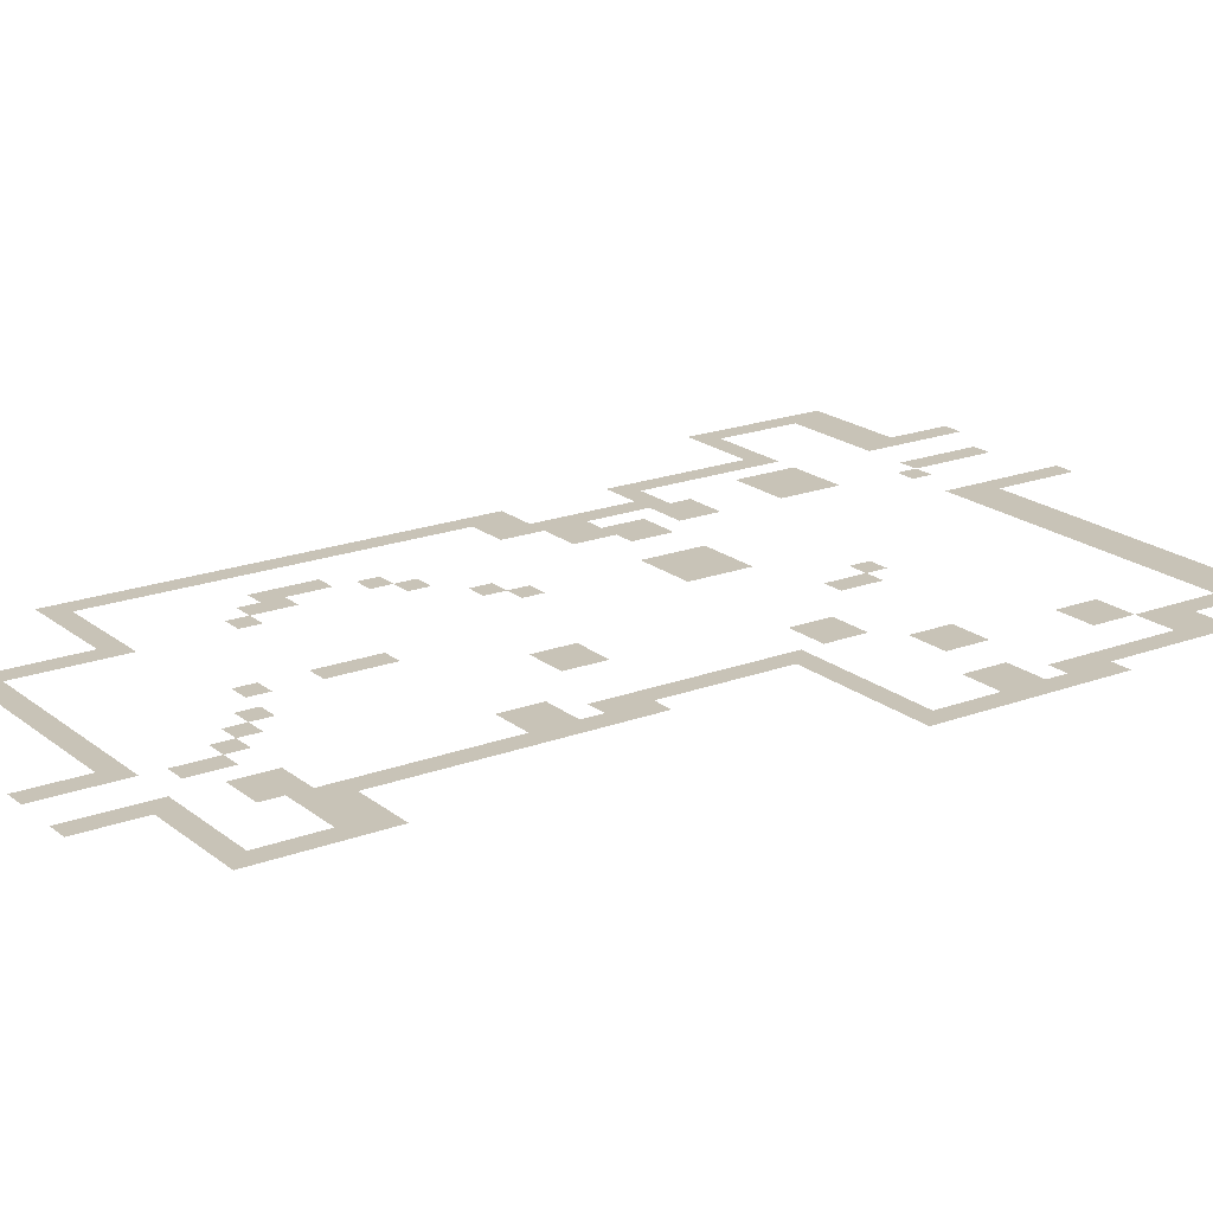
<metadata>
{"format":"obj","ext":"obj","renderer":"f3d","projection":"perspective","resolution":1024,"background":"white","views":[{"elev":19.7,"azim":55.1,"up":"+Z"}]}
</metadata>
<code>
v -512 -16 0
v -528 -16 0
v -528 0 0
v -512 0 0
v -624 -16 0
v -640 -16 0
v -640 0 0
v -624 0 0
v -512 -32 0
v -528 -32 0
v -528 -16 0
v -512 -16 0
v -576 -32 0
v -592 -32 0
v -592 -16 0
v -576 -16 0
v -624 -32 0
v -640 -32 0
v -640 -16 0
v -624 -16 0
v -512 -48 0
v -528 -48 0
v -528 -32 0
v -512 -32 0
v -576 -48 0
v -592 -48 0
v -592 -32 0
v -576 -32 0
v -624 -48 0
v -640 -48 0
v -640 -32 0
v -624 -32 0
v -512 -64 0
v -528 -64 0
v -528 -48 0
v -512 -48 0
v -576 -64 0
v -592 -64 0
v -592 -48 0
v -576 -48 0
v -624 -64 0
v -640 -64 0
v -640 -48 0
v -624 -48 0
v -640 -64 0
v -656 -64 0
v -656 -48 0
v -640 -48 0
v -656 -64 0
v -672 -64 0
v -672 -48 0
v -656 -48 0
v -672 -64 0
v -688 -64 0
v -688 -48 0
v -672 -48 0
v -688 -64 0
v -704 -64 0
v -704 -48 0
v -688 -48 0
v -704 -64 0
v -720 -64 0
v -720 -48 0
v -704 -48 0
v -272 -80 0
v -288 -80 0
v -288 -64 0
v -272 -64 0
v -288 -80 0
v -304 -80 0
v -304 -64 0
v -288 -64 0
v -304 -80 0
v -320 -80 0
v -320 -64 0
v -304 -64 0
v -320 -80 0
v -336 -80 0
v -336 -64 0
v -320 -64 0
v -336 -80 0
v -352 -80 0
v -352 -64 0
v -336 -64 0
v -352 -80 0
v -368 -80 0
v -368 -64 0
v -352 -64 0
v -368 -80 0
v -384 -80 0
v -384 -64 0
v -368 -64 0
v -384 -80 0
v -400 -80 0
v -400 -64 0
v -384 -64 0
v -400 -80 0
v -416 -80 0
v -416 -64 0
v -400 -64 0
v -416 -80 0
v -432 -80 0
v -432 -64 0
v -416 -64 0
v -432 -80 0
v -448 -80 0
v -448 -64 0
v -432 -64 0
v -448 -80 0
v -464 -80 0
v -464 -64 0
v -448 -64 0
v -464 -80 0
v -480 -80 0
v -480 -64 0
v -464 -64 0
v -480 -80 0
v -496 -80 0
v -496 -64 0
v -480 -64 0
v -496 -80 0
v -512 -80 0
v -512 -64 0
v -496 -64 0
v -512 -80 0
v -528 -80 0
v -528 -64 0
v -512 -64 0
v -576 -80 0
v -592 -80 0
v -592 -64 0
v -576 -64 0
v -624 -80 0
v -640 -80 0
v -640 -64 0
v -624 -64 0
v -640 -80 0
v -656 -80 0
v -656 -64 0
v -640 -64 0
v -656 -80 0
v -672 -80 0
v -672 -64 0
v -656 -64 0
v -672 -80 0
v -688 -80 0
v -688 -64 0
v -672 -64 0
v -688 -80 0
v -704 -80 0
v -704 -64 0
v -688 -64 0
v -704 -80 0
v -720 -80 0
v -720 -64 0
v -704 -64 0
v -272 -96 0
v -288 -96 0
v -288 -80 0
v -272 -80 0
v -288 -96 0
v -304 -96 0
v -304 -80 0
v -288 -80 0
v -304 -96 0
v -320 -96 0
v -320 -80 0
v -304 -80 0
v -320 -96 0
v -336 -96 0
v -336 -80 0
v -320 -80 0
v -336 -96 0
v -352 -96 0
v -352 -80 0
v -336 -80 0
v -352 -96 0
v -368 -96 0
v -368 -80 0
v -352 -80 0
v -368 -96 0
v -384 -96 0
v -384 -80 0
v -368 -80 0
v -384 -96 0
v -400 -96 0
v -400 -80 0
v -384 -80 0
v -400 -96 0
v -416 -96 0
v -416 -80 0
v -400 -80 0
v -416 -96 0
v -432 -96 0
v -432 -80 0
v -416 -80 0
v -432 -96 0
v -448 -96 0
v -448 -80 0
v -432 -80 0
v -448 -96 0
v -464 -96 0
v -464 -80 0
v -448 -80 0
v -464 -96 0
v -480 -96 0
v -480 -80 0
v -464 -80 0
v -480 -96 0
v -496 -96 0
v -496 -80 0
v -480 -80 0
v -496 -96 0
v -512 -96 0
v -512 -80 0
v -496 -80 0
v -512 -96 0
v -528 -96 0
v -528 -80 0
v -512 -80 0
v -560 -96 0
v -576 -96 0
v -576 -80 0
v -560 -80 0
v -704 -96 0
v -720 -96 0
v -720 -80 0
v -704 -80 0
v -272 -112 0
v -288 -112 0
v -288 -96 0
v -272 -96 0
v -704 -112 0
v -720 -112 0
v -720 -96 0
v -704 -96 0
v -272 -128 0
v -288 -128 0
v -288 -112 0
v -272 -112 0
v -704 -128 0
v -720 -128 0
v -720 -112 0
v -704 -112 0
v -240 -144 0
v -256 -144 0
v -256 -128 0
v -240 -128 0
v -256 -144 0
v -272 -144 0
v -272 -128 0
v -256 -128 0
v -272 -144 0
v -288 -144 0
v -288 -128 0
v -272 -128 0
v -704 -144 0
v -720 -144 0
v -720 -128 0
v -704 -128 0
v -240 -160 0
v -256 -160 0
v -256 -144 0
v -240 -144 0
v -256 -160 0
v -272 -160 0
v -272 -144 0
v -256 -144 0
v -272 -160 0
v -288 -160 0
v -288 -144 0
v -272 -144 0
v -576 -160 0
v -592 -160 0
v -592 -144 0
v -576 -144 0
v -592 -160 0
v -608 -160 0
v -608 -144 0
v -592 -144 0
v -608 -160 0
v -624 -160 0
v -624 -144 0
v -608 -144 0
v -640 -160 0
v -656 -160 0
v -656 -144 0
v -640 -144 0
v -656 -160 0
v -672 -160 0
v -672 -144 0
v -656 -144 0
v -672 -160 0
v -688 -160 0
v -688 -144 0
v -672 -144 0
v -688 -160 0
v -704 -160 0
v -704 -144 0
v -688 -144 0
v -704 -160 0
v -720 -160 0
v -720 -144 0
v -704 -144 0
v -240 -176 0
v -256 -176 0
v -256 -160 0
v -240 -160 0
v -288 -176 0
v -304 -176 0
v -304 -160 0
v -288 -160 0
v -304 -176 0
v -320 -176 0
v -320 -160 0
v -304 -160 0
v -576 -176 0
v -592 -176 0
v -592 -160 0
v -576 -160 0
v -592 -176 0
v -608 -176 0
v -608 -160 0
v -592 -160 0
v -608 -176 0
v -624 -176 0
v -624 -160 0
v -608 -160 0
v -640 -176 0
v -656 -176 0
v -656 -160 0
v -640 -160 0
v -240 -192 0
v -256 -192 0
v -256 -176 0
v -240 -176 0
v -288 -192 0
v -304 -192 0
v -304 -176 0
v -288 -176 0
v -304 -192 0
v -320 -192 0
v -320 -176 0
v -304 -176 0
v -576 -192 0
v -592 -192 0
v -592 -176 0
v -576 -176 0
v -592 -192 0
v -608 -192 0
v -608 -176 0
v -592 -176 0
v -608 -192 0
v -624 -192 0
v -624 -176 0
v -608 -176 0
v -640 -192 0
v -656 -192 0
v -656 -176 0
v -640 -176 0
v -240 -208 0
v -256 -208 0
v -256 -192 0
v -240 -192 0
v -640 -208 0
v -656 -208 0
v -656 -192 0
v -640 -192 0
v -240 -224 0
v -256 -224 0
v -256 -208 0
v -240 -208 0
v -640 -224 0
v -656 -224 0
v -656 -208 0
v -640 -208 0
v -224 -240 0
v -240 -240 0
v -240 -224 0
v -224 -224 0
v -240 -240 0
v -256 -240 0
v -256 -224 0
v -240 -224 0
v -432 -240 0
v -448 -240 0
v -448 -224 0
v -432 -224 0
v -640 -240 0
v -656 -240 0
v -656 -224 0
v -640 -224 0
v -224 -256 0
v -240 -256 0
v -240 -240 0
v -224 -240 0
v -240 -256 0
v -256 -256 0
v -256 -240 0
v -240 -240 0
v -416 -256 0
v -432 -256 0
v -432 -240 0
v -416 -240 0
v -576 -256 0
v -592 -256 0
v -592 -240 0
v -576 -240 0
v -592 -256 0
v -608 -256 0
v -608 -240 0
v -592 -240 0
v -640 -256 0
v -656 -256 0
v -656 -240 0
v -640 -240 0
v -224 -272 0
v -240 -272 0
v -240 -256 0
v -224 -256 0
v -304 -272 0
v -320 -272 0
v -320 -256 0
v -304 -256 0
v -320 -272 0
v -336 -272 0
v -336 -256 0
v -320 -256 0
v -416 -272 0
v -432 -272 0
v -432 -256 0
v -416 -256 0
v -576 -272 0
v -592 -272 0
v -592 -256 0
v -576 -256 0
v -592 -272 0
v -608 -272 0
v -608 -256 0
v -592 -256 0
v -608 -272 0
v -624 -272 0
v -624 -256 0
v -608 -256 0
v -624 -272 0
v -640 -272 0
v -640 -256 0
v -624 -256 0
v -640 -272 0
v -656 -272 0
v -656 -256 0
v -640 -256 0
v -224 -288 0
v -240 -288 0
v -240 -272 0
v -224 -272 0
v -240 -288 0
v -256 -288 0
v -256 -272 0
v -240 -272 0
v -256 -288 0
v -272 -288 0
v -272 -272 0
v -256 -272 0
v -304 -288 0
v -320 -288 0
v -320 -272 0
v -304 -272 0
v -320 -288 0
v -336 -288 0
v -336 -272 0
v -320 -272 0
v -608 -288 0
v -624 -288 0
v -624 -272 0
v -608 -272 0
v -224 -304 0
v -240 -304 0
v -240 -288 0
v -224 -288 0
v -240 -304 0
v -256 -304 0
v -256 -288 0
v -240 -288 0
v -256 -304 0
v -272 -304 0
v -272 -288 0
v -256 -288 0
v -480 -304 0
v -496 -304 0
v -496 -288 0
v -480 -288 0
v -496 -304 0
v -512 -304 0
v -512 -288 0
v -496 -288 0
v -512 -304 0
v -528 -304 0
v -528 -288 0
v -512 -288 0
v -560 -304 0
v -576 -304 0
v -576 -288 0
v -560 -288 0
v -576 -304 0
v -592 -304 0
v -592 -288 0
v -576 -288 0
v -608 -304 0
v -624 -304 0
v -624 -288 0
v -608 -288 0
v -224 -320 0
v -240 -320 0
v -240 -304 0
v -224 -304 0
v -352 -320 0
v -368 -320 0
v -368 -304 0
v -352 -304 0
v -368 -320 0
v -384 -320 0
v -384 -304 0
v -368 -304 0
v -480 -320 0
v -496 -320 0
v -496 -304 0
v -480 -304 0
v -496 -320 0
v -512 -320 0
v -512 -304 0
v -496 -304 0
v -512 -320 0
v -528 -320 0
v -528 -304 0
v -512 -304 0
v -560 -320 0
v -576 -320 0
v -576 -304 0
v -560 -304 0
v -576 -320 0
v -592 -320 0
v -592 -304 0
v -576 -304 0
v -608 -320 0
v -624 -320 0
v -624 -304 0
v -608 -304 0
v -224 -336 0
v -240 -336 0
v -240 -320 0
v -224 -320 0
v -352 -336 0
v -368 -336 0
v -368 -320 0
v -352 -320 0
v -368 -336 0
v -384 -336 0
v -384 -320 0
v -368 -320 0
v -480 -336 0
v -496 -336 0
v -496 -320 0
v -480 -320 0
v -496 -336 0
v -512 -336 0
v -512 -320 0
v -496 -320 0
v -512 -336 0
v -528 -336 0
v -528 -320 0
v -512 -320 0
v -576 -336 0
v -592 -336 0
v -592 -320 0
v -576 -320 0
v -592 -336 0
v -608 -336 0
v -608 -320 0
v -592 -320 0
v -608 -336 0
v -624 -336 0
v -624 -320 0
v -608 -320 0
v -224 -352 0
v -240 -352 0
v -240 -336 0
v -224 -336 0
v -576 -352 0
v -592 -352 0
v -592 -336 0
v -576 -336 0
v -592 -352 0
v -608 -352 0
v -608 -336 0
v -592 -336 0
v -608 -352 0
v -624 -352 0
v -624 -336 0
v -608 -336 0
v -224 -368 0
v -240 -368 0
v -240 -352 0
v -224 -352 0
v -240 -368 0
v -256 -368 0
v -256 -352 0
v -240 -352 0
v -256 -368 0
v -272 -368 0
v -272 -352 0
v -256 -352 0
v -272 -368 0
v -288 -368 0
v -288 -352 0
v -272 -352 0
v -288 -368 0
v -304 -368 0
v -304 -352 0
v -288 -352 0
v -304 -368 0
v -320 -368 0
v -320 -352 0
v -304 -352 0
v -320 -368 0
v -336 -368 0
v -336 -352 0
v -320 -352 0
v -336 -368 0
v -352 -368 0
v -352 -352 0
v -336 -352 0
v -608 -368 0
v -624 -368 0
v -624 -352 0
v -608 -352 0
v -624 -368 0
v -640 -368 0
v -640 -352 0
v -624 -352 0
v -640 -368 0
v -656 -368 0
v -656 -352 0
v -640 -352 0
v -336 -384 0
v -352 -384 0
v -352 -368 0
v -336 -368 0
v -608 -384 0
v -624 -384 0
v -624 -368 0
v -608 -368 0
v -624 -384 0
v -640 -384 0
v -640 -368 0
v -624 -368 0
v -640 -384 0
v -656 -384 0
v -656 -368 0
v -640 -368 0
v -336 -400 0
v -352 -400 0
v -352 -384 0
v -336 -384 0
v -640 -400 0
v -656 -400 0
v -656 -384 0
v -640 -384 0
v -336 -416 0
v -352 -416 0
v -352 -400 0
v -336 -400 0
v -640 -416 0
v -656 -416 0
v -656 -400 0
v -640 -400 0
v -336 -432 0
v -352 -432 0
v -352 -416 0
v -336 -416 0
v -512 -432 0
v -528 -432 0
v -528 -416 0
v -512 -416 0
v -640 -432 0
v -656 -432 0
v -656 -416 0
v -640 -416 0
v -336 -448 0
v -352 -448 0
v -352 -432 0
v -336 -432 0
v -528 -448 0
v -544 -448 0
v -544 -432 0
v -528 -432 0
v -640 -448 0
v -656 -448 0
v -656 -432 0
v -640 -432 0
v -336 -464 0
v -352 -464 0
v -352 -448 0
v -336 -448 0
v -400 -464 0
v -416 -464 0
v -416 -448 0
v -400 -448 0
v -416 -464 0
v -432 -464 0
v -432 -448 0
v -416 -448 0
v -640 -464 0
v -656 -464 0
v -656 -448 0
v -640 -448 0
v -320 -480 0
v -336 -480 0
v -336 -464 0
v -320 -464 0
v -336 -480 0
v -352 -480 0
v -352 -464 0
v -336 -464 0
v -400 -480 0
v -416 -480 0
v -416 -464 0
v -400 -464 0
v -416 -480 0
v -432 -480 0
v -432 -464 0
v -416 -464 0
v -560 -480 0
v -576 -480 0
v -576 -464 0
v -560 -464 0
v -640 -480 0
v -656 -480 0
v -656 -464 0
v -640 -464 0
v -320 -496 0
v -336 -496 0
v -336 -480 0
v -320 -480 0
v -336 -496 0
v -352 -496 0
v -352 -480 0
v -336 -480 0
v -576 -496 0
v -592 -496 0
v -592 -480 0
v -576 -480 0
v -640 -496 0
v -656 -496 0
v -656 -480 0
v -640 -480 0
v -320 -512 0
v -336 -512 0
v -336 -496 0
v -320 -496 0
v -640 -512 0
v -656 -512 0
v -656 -496 0
v -640 -496 0
v -320 -528 0
v -336 -528 0
v -336 -512 0
v -320 -512 0
v -336 -528 0
v -352 -528 0
v -352 -512 0
v -336 -512 0
v -352 -528 0
v -368 -528 0
v -368 -512 0
v -352 -512 0
v -592 -528 0
v -608 -528 0
v -608 -512 0
v -592 -512 0
v -640 -528 0
v -656 -528 0
v -656 -512 0
v -640 -512 0
v -320 -544 0
v -336 -544 0
v -336 -528 0
v -320 -528 0
v -336 -544 0
v -352 -544 0
v -352 -528 0
v -336 -528 0
v -352 -544 0
v -368 -544 0
v -368 -528 0
v -352 -528 0
v -592 -544 0
v -608 -544 0
v -608 -528 0
v -592 -528 0
v -640 -544 0
v -656 -544 0
v -656 -528 0
v -640 -528 0
v -320 -560 0
v -336 -560 0
v -336 -544 0
v -320 -544 0
v -464 -560 0
v -480 -560 0
v -480 -544 0
v -464 -544 0
v -576 -560 0
v -592 -560 0
v -592 -544 0
v -576 -544 0
v -592 -560 0
v -608 -560 0
v -608 -544 0
v -592 -544 0
v -640 -560 0
v -656 -560 0
v -656 -544 0
v -640 -544 0
v -320 -576 0
v -336 -576 0
v -336 -560 0
v -320 -560 0
v -464 -576 0
v -480 -576 0
v -480 -560 0
v -464 -560 0
v -576 -576 0
v -592 -576 0
v -592 -560 0
v -576 -560 0
v -640 -576 0
v -656 -576 0
v -656 -560 0
v -640 -560 0
v -320 -592 0
v -336 -592 0
v -336 -576 0
v -320 -576 0
v -464 -592 0
v -480 -592 0
v -480 -576 0
v -464 -576 0
v -560 -592 0
v -576 -592 0
v -576 -576 0
v -560 -576 0
v -640 -592 0
v -656 -592 0
v -656 -576 0
v -640 -576 0
v -320 -608 0
v -336 -608 0
v -336 -592 0
v -320 -592 0
v -640 -608 0
v -656 -608 0
v -656 -592 0
v -640 -592 0
v -320 -624 0
v -336 -624 0
v -336 -608 0
v -320 -608 0
v -640 -624 0
v -656 -624 0
v -656 -608 0
v -640 -608 0
v -320 -640 0
v -336 -640 0
v -336 -624 0
v -320 -624 0
v -464 -640 0
v -480 -640 0
v -480 -624 0
v -464 -624 0
v -640 -640 0
v -656 -640 0
v -656 -624 0
v -640 -624 0
v -320 -656 0
v -336 -656 0
v -336 -640 0
v -320 -640 0
v -432 -656 0
v -448 -656 0
v -448 -640 0
v -432 -640 0
v -640 -656 0
v -656 -656 0
v -656 -640 0
v -640 -640 0
v -272 -672 0
v -288 -672 0
v -288 -656 0
v -272 -656 0
v -288 -672 0
v -304 -672 0
v -304 -656 0
v -288 -656 0
v -304 -672 0
v -320 -672 0
v -320 -656 0
v -304 -656 0
v -320 -672 0
v -336 -672 0
v -336 -656 0
v -320 -656 0
v -416 -672 0
v -432 -672 0
v -432 -656 0
v -416 -656 0
v -560 -672 0
v -576 -672 0
v -576 -656 0
v -560 -656 0
v -576 -672 0
v -592 -672 0
v -592 -656 0
v -576 -656 0
v -592 -672 0
v -608 -672 0
v -608 -656 0
v -592 -656 0
v -608 -672 0
v -624 -672 0
v -624 -656 0
v -608 -656 0
v -624 -672 0
v -640 -672 0
v -640 -656 0
v -624 -656 0
v -640 -672 0
v -656 -672 0
v -656 -656 0
v -640 -656 0
v -272 -688 0
v -288 -688 0
v -288 -672 0
v -272 -672 0
v -288 -688 0
v -304 -688 0
v -304 -672 0
v -288 -672 0
v -304 -688 0
v -320 -688 0
v -320 -672 0
v -304 -672 0
v -320 -688 0
v -336 -688 0
v -336 -672 0
v -320 -672 0
v -336 -688 0
v -352 -688 0
v -352 -672 0
v -336 -672 0
v -352 -688 0
v -368 -688 0
v -368 -672 0
v -352 -672 0
v -400 -688 0
v -416 -688 0
v -416 -672 0
v -400 -672 0
v -560 -688 0
v -576 -688 0
v -576 -672 0
v -560 -672 0
v -272 -704 0
v -288 -704 0
v -288 -688 0
v -272 -688 0
v -336 -704 0
v -352 -704 0
v -352 -688 0
v -336 -688 0
v -352 -704 0
v -368 -704 0
v -368 -688 0
v -352 -688 0
v -384 -704 0
v -400 -704 0
v -400 -688 0
v -384 -688 0
v -560 -704 0
v -576 -704 0
v -576 -688 0
v -560 -688 0
v -272 -720 0
v -288 -720 0
v -288 -704 0
v -272 -704 0
v -384 -720 0
v -400 -720 0
v -400 -704 0
v -384 -704 0
v -560 -720 0
v -576 -720 0
v -576 -704 0
v -560 -704 0
v -272 -736 0
v -288 -736 0
v -288 -720 0
v -272 -720 0
v -560 -736 0
v -576 -736 0
v -576 -720 0
v -560 -720 0
v -272 -752 0
v -288 -752 0
v -288 -736 0
v -272 -736 0
v -288 -752 0
v -304 -752 0
v -304 -736 0
v -288 -736 0
v -304 -752 0
v -320 -752 0
v -320 -736 0
v -304 -736 0
v -320 -752 0
v -336 -752 0
v -336 -736 0
v -320 -736 0
v -336 -752 0
v -352 -752 0
v -352 -736 0
v -336 -736 0
v -352 -752 0
v -368 -752 0
v -368 -736 0
v -352 -736 0
v -400 -752 0
v -416 -752 0
v -416 -736 0
v -400 -736 0
v -416 -752 0
v -432 -752 0
v -432 -736 0
v -416 -736 0
v -432 -752 0
v -448 -752 0
v -448 -736 0
v -432 -736 0
v -448 -752 0
v -464 -752 0
v -464 -736 0
v -448 -736 0
v -464 -752 0
v -480 -752 0
v -480 -736 0
v -464 -736 0
v -480 -752 0
v -496 -752 0
v -496 -736 0
v -480 -736 0
v -496 -752 0
v -512 -752 0
v -512 -736 0
v -496 -736 0
v -512 -752 0
v -528 -752 0
v -528 -736 0
v -512 -736 0
v -528 -752 0
v -544 -752 0
v -544 -736 0
v -528 -736 0
v -544 -752 0
v -560 -752 0
v -560 -736 0
v -544 -736 0
v -560 -752 0
v -576 -752 0
v -576 -736 0
v -560 -736 0
v -352 -768 0
v -368 -768 0
v -368 -752 0
v -352 -752 0
v -400 -768 0
v -416 -768 0
v -416 -752 0
v -400 -752 0
v -352 -784 0
v -368 -784 0
v -368 -768 0
v -352 -768 0
v -400 -784 0
v -416 -784 0
v -416 -768 0
v -400 -768 0
v -352 -800 0
v -368 -800 0
v -368 -784 0
v -352 -784 0
v -400 -800 0
v -416 -800 0
v -416 -784 0
v -400 -784 0
g zone5_mesh_0005
f 1 2 3 4
f 5 6 7 8
f 9 10 11 12
f 13 14 15 16
f 17 18 19 20
f 21 22 23 24
f 25 26 27 28
f 29 30 31 32
f 33 34 35 36
f 37 38 39 40
f 41 42 43 44
f 45 46 47 48
f 49 50 51 52
f 53 54 55 56
f 57 58 59 60
f 61 62 63 64
f 65 66 67 68
f 69 70 71 72
f 73 74 75 76
f 77 78 79 80
f 81 82 83 84
f 85 86 87 88
f 89 90 91 92
f 93 94 95 96
f 97 98 99 100
f 101 102 103 104
f 105 106 107 108
f 109 110 111 112
f 113 114 115 116
f 117 118 119 120
f 121 122 123 124
f 125 126 127 128
f 129 130 131 132
f 133 134 135 136
f 137 138 139 140
f 141 142 143 144
f 145 146 147 148
f 149 150 151 152
f 153 154 155 156
f 157 158 159 160
f 161 162 163 164
f 165 166 167 168
f 169 170 171 172
f 173 174 175 176
f 177 178 179 180
f 181 182 183 184
f 185 186 187 188
f 189 190 191 192
f 193 194 195 196
f 197 198 199 200
f 201 202 203 204
f 205 206 207 208
f 209 210 211 212
f 213 214 215 216
f 217 218 219 220
f 221 222 223 224
f 225 226 227 228
f 229 230 231 232
f 233 234 235 236
f 237 238 239 240
f 241 242 243 244
f 245 246 247 248
f 249 250 251 252
f 253 254 255 256
f 257 258 259 260
f 261 262 263 264
f 265 266 267 268
f 269 270 271 272
f 273 274 275 276
f 277 278 279 280
f 281 282 283 284
f 285 286 287 288
f 289 290 291 292
f 293 294 295 296
f 297 298 299 300
f 301 302 303 304
f 305 306 307 308
f 309 310 311 312
f 313 314 315 316
f 317 318 319 320
f 321 322 323 324
f 325 326 327 328
f 329 330 331 332
f 333 334 335 336
f 337 338 339 340
f 341 342 343 344
f 345 346 347 348
f 349 350 351 352
f 353 354 355 356
f 357 358 359 360
f 361 362 363 364
f 365 366 367 368
f 369 370 371 372
f 373 374 375 376
f 377 378 379 380
f 381 382 383 384
f 385 386 387 388
f 389 390 391 392
f 393 394 395 396
f 397 398 399 400
f 401 402 403 404
f 405 406 407 408
f 409 410 411 412
f 413 414 415 416
f 417 418 419 420
f 421 422 423 424
f 425 426 427 428
f 429 430 431 432
f 433 434 435 436
f 437 438 439 440
f 441 442 443 444
f 445 446 447 448
f 449 450 451 452
f 453 454 455 456
f 457 458 459 460
f 461 462 463 464
f 465 466 467 468
f 469 470 471 472
f 473 474 475 476
f 477 478 479 480
f 481 482 483 484
f 485 486 487 488
f 489 490 491 492
f 493 494 495 496
f 497 498 499 500
f 501 502 503 504
f 505 506 507 508
f 509 510 511 512
f 513 514 515 516
f 517 518 519 520
f 521 522 523 524
f 525 526 527 528
f 529 530 531 532
f 533 534 535 536
f 537 538 539 540
f 541 542 543 544
f 545 546 547 548
f 549 550 551 552
f 553 554 555 556
f 557 558 559 560
f 561 562 563 564
f 565 566 567 568
f 569 570 571 572
f 573 574 575 576
f 577 578 579 580
f 581 582 583 584
f 585 586 587 588
f 589 590 591 592
f 593 594 595 596
f 597 598 599 600
f 601 602 603 604
f 605 606 607 608
f 609 610 611 612
f 613 614 615 616
f 617 618 619 620
f 621 622 623 624
f 625 626 627 628
f 629 630 631 632
f 633 634 635 636
f 637 638 639 640
f 641 642 643 644
f 645 646 647 648
f 649 650 651 652
f 653 654 655 656
f 657 658 659 660
f 661 662 663 664
f 665 666 667 668
f 669 670 671 672
f 673 674 675 676
f 677 678 679 680
f 681 682 683 684
f 685 686 687 688
f 689 690 691 692
f 693 694 695 696
f 697 698 699 700
f 701 702 703 704
f 705 706 707 708
f 709 710 711 712
f 713 714 715 716
f 717 718 719 720
f 721 722 723 724
f 725 726 727 728
f 729 730 731 732
f 733 734 735 736
f 737 738 739 740
f 741 742 743 744
f 745 746 747 748
f 749 750 751 752
f 753 754 755 756
f 757 758 759 760
f 761 762 763 764
f 765 766 767 768
f 769 770 771 772
f 773 774 775 776
f 777 778 779 780
f 781 782 783 784
f 785 786 787 788
f 789 790 791 792
f 793 794 795 796
f 797 798 799 800
f 801 802 803 804
f 805 806 807 808
f 809 810 811 812
f 813 814 815 816
f 817 818 819 820
f 821 822 823 824
f 825 826 827 828
f 829 830 831 832
f 833 834 835 836
f 837 838 839 840
f 841 842 843 844
f 845 846 847 848
f 849 850 851 852
f 853 854 855 856
f 857 858 859 860
f 861 862 863 864
f 865 866 867 868
f 869 870 871 872
f 873 874 875 876
f 877 878 879 880
f 881 882 883 884
f 885 886 887 888
f 889 890 891 892
f 893 894 895 896
f 897 898 899 900
f 901 902 903 904
f 905 906 907 908
f 909 910 911 912
f 913 914 915 916
f 917 918 919 920
f 921 922 923 924
f 925 926 927 928
f 929 930 931 932
f 933 934 935 936
f 937 938 939 940
f 941 942 943 944
f 945 946 947 948
f 949 950 951 952
f 953 954 955 956
f 957 958 959 960
f 961 962 963 964
f 965 966 967 968
f 969 970 971 972
f 973 974 975 976
f 977 978 979 980
f 981 982 983 984
f 985 986 987 988
f 989 990 991 992
f 993 994 995 996
f 997 998 999 1000
f 1001 1002 1003 1004
f 1005 1006 1007 1008
f 1009 1010 1011 1012
f 1013 1014 1015 1016
f 1017 1018 1019 1020
f 1021 1022 1023 1024
f 1025 1026 1027 1028
f 1029 1030 1031 1032
f 1033 1034 1035 1036
f 1037 1038 1039 1040
f 1041 1042 1043 1044
f 1045 1046 1047 1048
f 1049 1050 1051 1052
f 1053 1054 1055 1056
f 1057 1058 1059 1060
f 1061 1062 1063 1064
f 1065 1066 1067 1068
f 1069 1070 1071 1072
f 1073 1074 1075 1076
f 1077 1078 1079 1080
f 1081 1082 1083 1084
f 1085 1086 1087 1088
f 1089 1090 1091 1092
f 1093 1094 1095 1096
f 1097 1098 1099 1100
f 1101 1102 1103 1104

</code>
